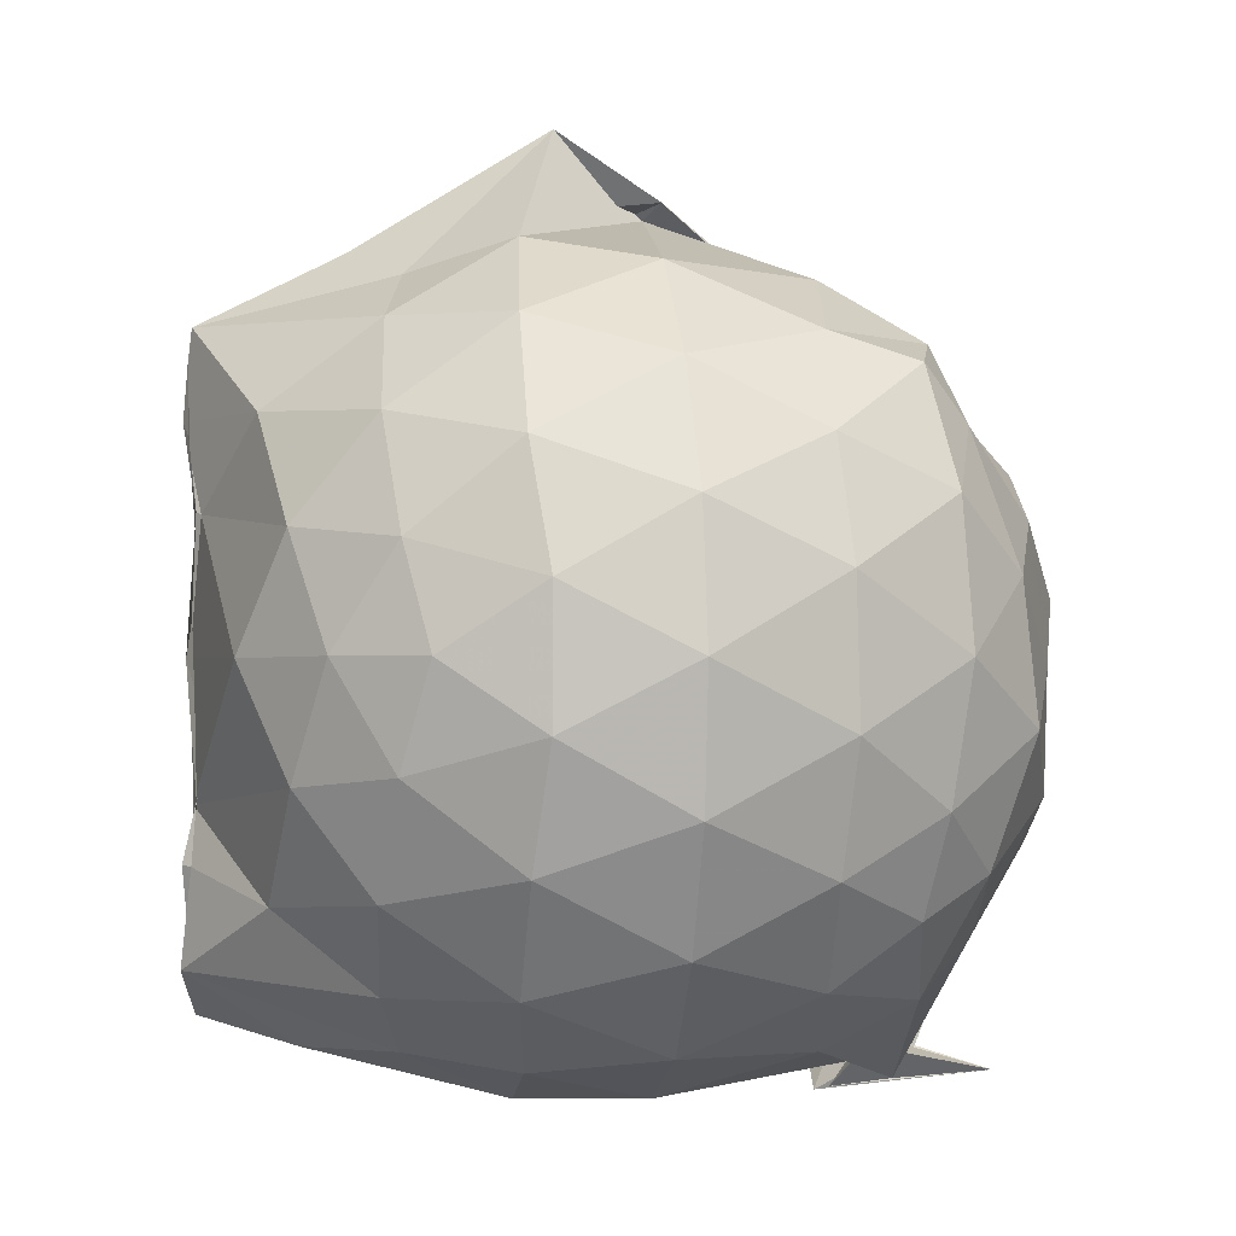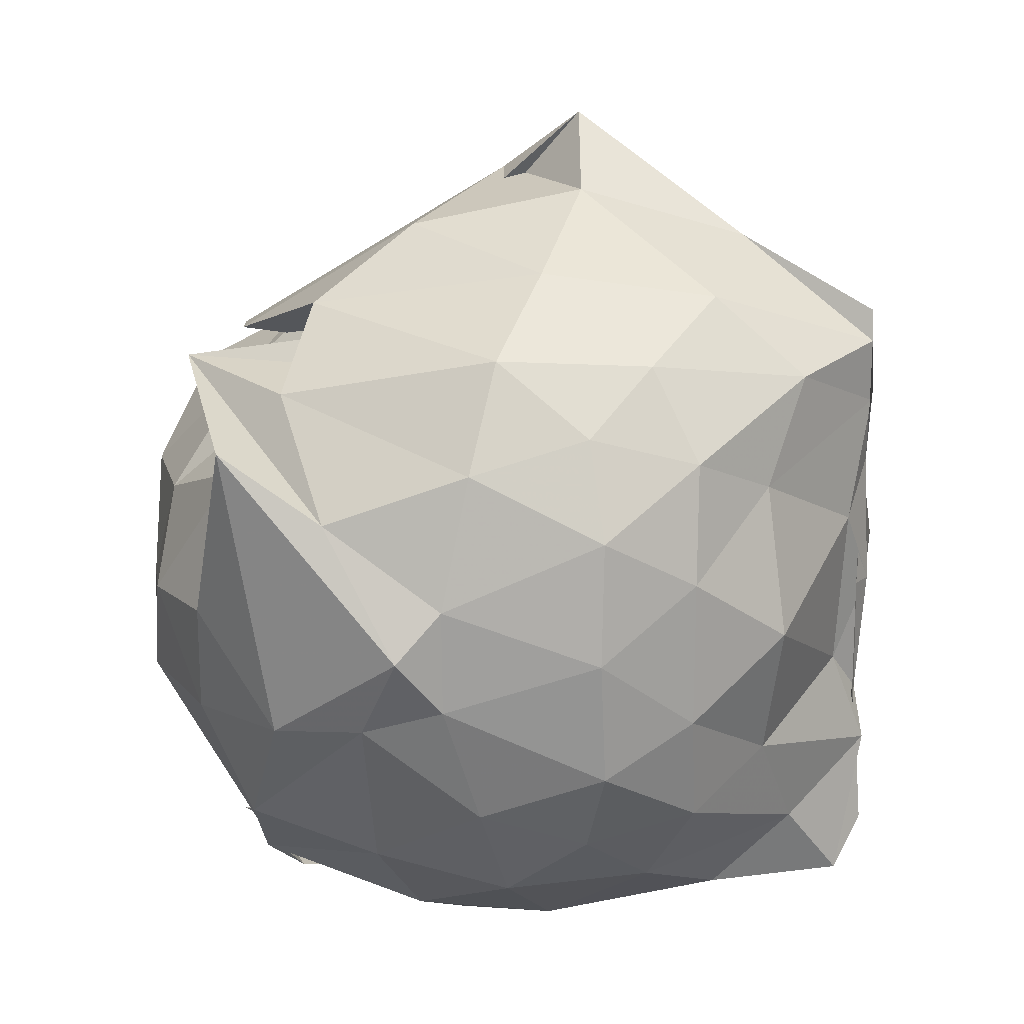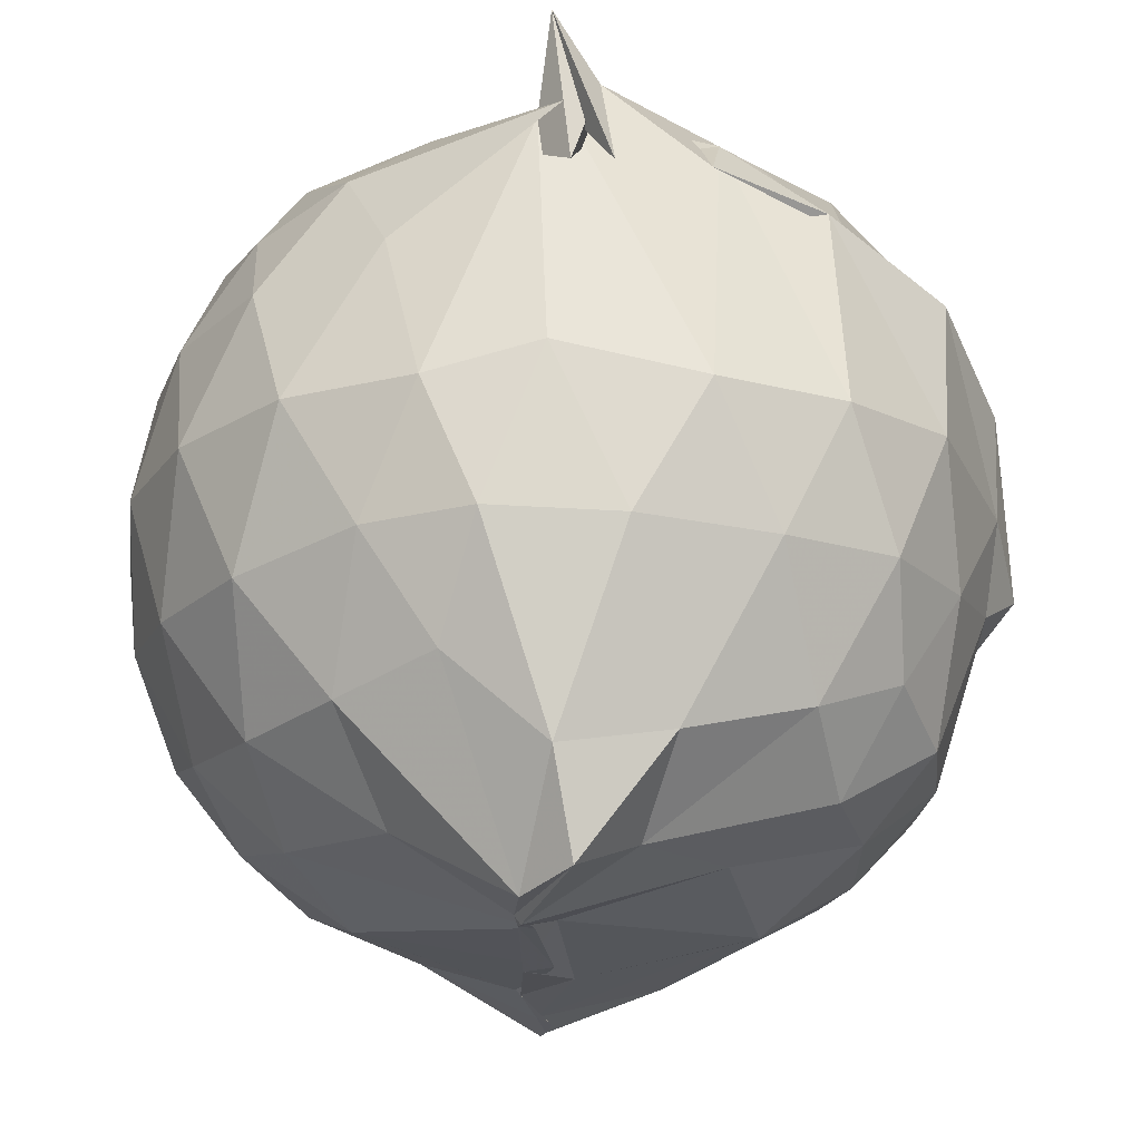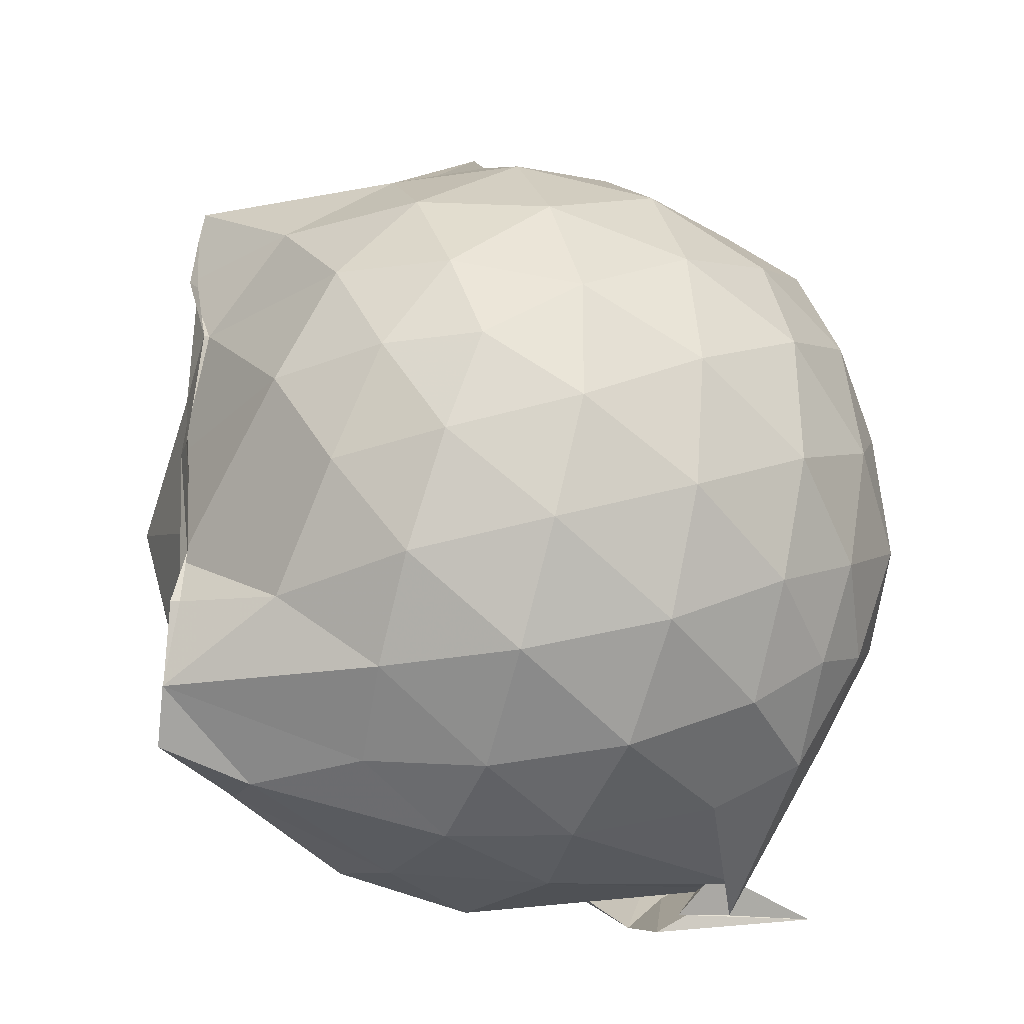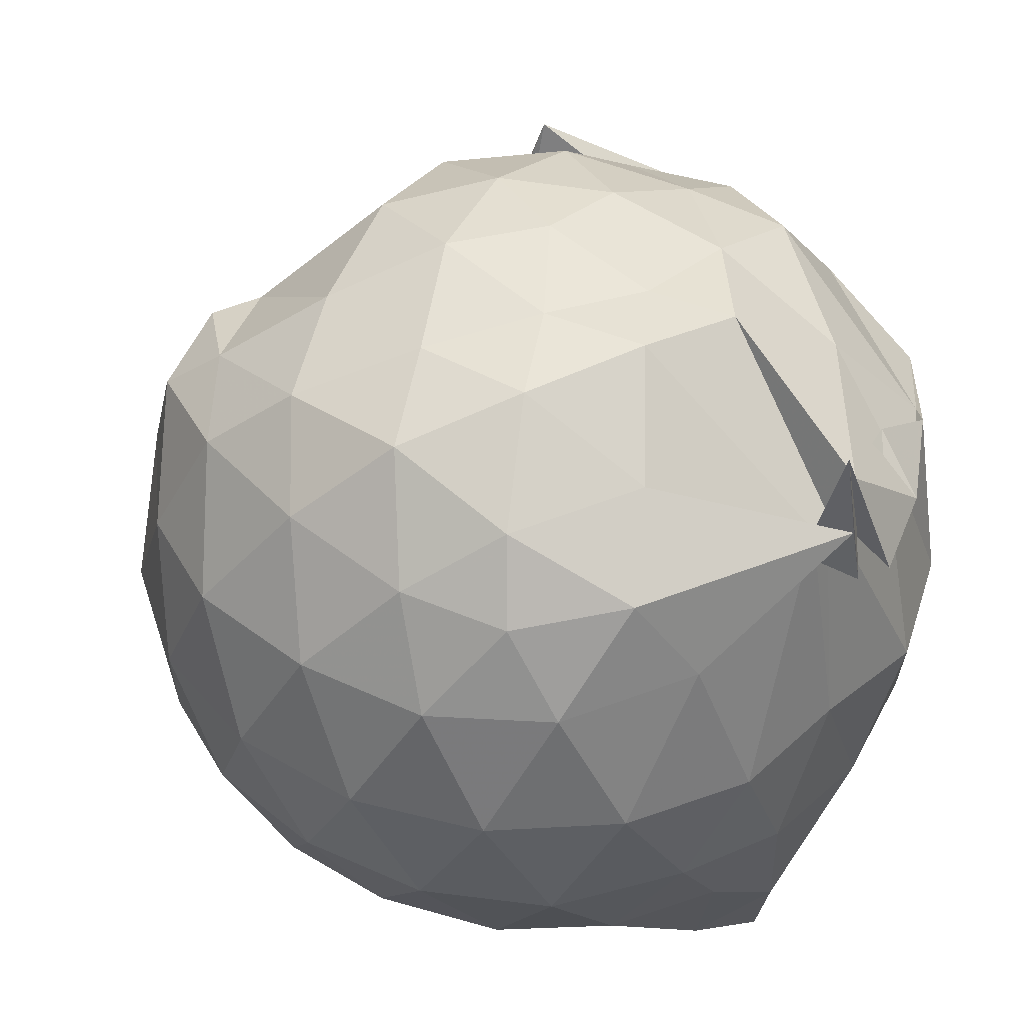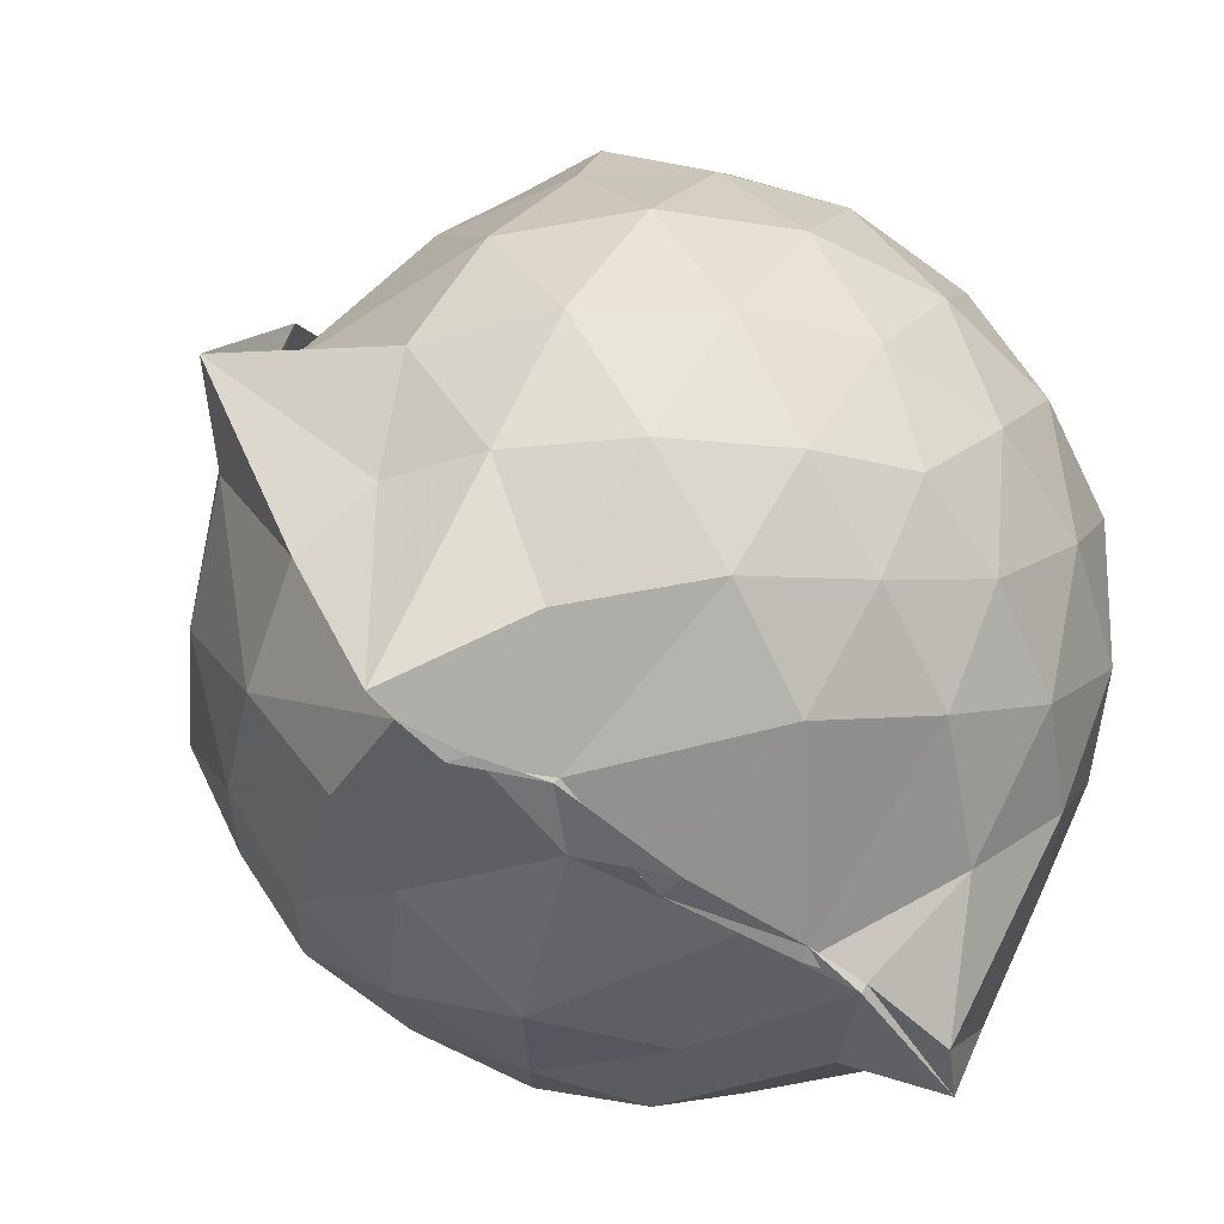
<metadata>
{"format":"obj","ext":"obj","renderer":"f3d","projection":"perspective","resolution":1024,"background":"white","views":[{"elev":-0.7,"azim":-99.4,"up":"+Y"},{"elev":17.6,"azim":112.3,"up":"+Y"},{"elev":-20.9,"azim":1.0,"up":"+Z"},{"elev":-29.5,"azim":-116.3,"up":"+Y"},{"elev":43.9,"azim":-45.9,"up":"+Z"},{"elev":-57.1,"azim":-127.2,"up":"+Z"}]}
</metadata>
<code>
v -0.8945 -0.1137 1.004
v -1.001 -0.1007 -0.7779
v -0.1153 -0.07489 0.5615
v -0.1903 0.2407 0.5013
v -0.4317 0.5321 0.3013
v -0.6001 0.5226 0.5102
v -0.7176 0.4619 0.695
v -0.788 0.4913 0.652
v -0.9026 0.4521 0.4526
v -1.323 0.5169 0.6562
v -1.508 0.4644 0.5993
v -1.607 0.212 0.6446
v -1.648 -0.09631 0.6583
v -1.618 -0.3862 0.6211
v -1.524 -0.5984 0.5903
v -1.33 -0.7673 0.6353
v -0.9047 -0.9791 0.6911
v -0.9284 -0.9627 0.8999
v -0.8081 -1.013 0.545
v -0.624 -0.938 0.5688
v -0.3575 -0.736 0.5255
v -0.1777 -0.3345 0.5963
v 0.0003193 0.343 0.4331
v -0.284 0.48 0.6546
v -0.534 0.4792 0.2429
v -0.5849 0.477 0.6729
v -0.7313 0.4534 0.7426
v -0.7947 0.4635 0.6813
v -1.221 0.6514 0.4573
v -1.509 0.5232 0.4075
v -1.686 0.3193 0.385
v -1.775 0.06476 0.4003
v -1.768 -0.2383 0.4102
v -1.683 -0.5095 0.3944
v -1.512 -0.7317 0.4092
v -1.246 -0.8753 0.4553
v -0.9562 -0.9168 0.6908
v -0.9021 -0.9066 0.7077
v -0.6067 -0.8164 0.6797
v -0.397 -0.7815 0.5488
v -0.155 -0.5698 0.4534
v -0.0322 -0.3026 0.3271
v -0.02806 0.199 0.1942
v -0.1914 0.437 0.371
v -0.3953 0.6015 0.3867
v -0.6388 0.7504 0.2455
v -1.029 0.8272 0.1786
v -0.9334 0.8023 0.1549
v -1.423 0.6615 0.1104
v -1.649 0.4584 0.1095
v -1.787 0.1983 0.1153
v -1.834 -0.09526 0.1174
v -1.788 -0.3902 0.1193
v -1.653 -0.654 0.122
v -1.437 -0.8598 0.1309
v -1.17 -0.9712 0.1308
v -0.9346 -0.9939 0.1892
v -0.6305 -0.9748 0.1222
v -0.3725 -0.8442 0.1244
v -0.1722 -0.6349 0.1433
v -0.03526 -0.2745 0.1106
v 0.01613 -0.08216 0.002792
v -0.1343 0.3151 -0.1087
v -0.2803 0.5382 -0.1122
v -0.5122 0.6879 -0.1261
v -0.8195 0.8251 -0.1026
v -0.975 0.9802 -0.0363
v -1.269 0.7192 -0.1463
v -1.515 0.5469 -0.1777
v -1.697 0.3066 -0.1861
v -1.79 0.04572 -0.154
v -1.788 -0.2376 -0.155
v -1.696 -0.4976 -0.1794
v -1.527 -0.736 -0.1774
v -1.282 -0.9004 -0.1382
v -1.059 -0.9807 -0.1312
v -0.7832 -0.9727 -0.1445
v -0.5052 -0.879 -0.1537
v -0.2816 -0.7197 -0.1384
v -0.1431 -0.4838 -0.1289
v -0.06102 -0.2108 -0.07552
v -0.06019 0.02345 -0.07384
v -0.2709 0.3874 -0.3349
v -0.4397 0.5185 -0.4172
v -0.6816 0.6306 -0.4806
v -0.9542 0.7197 -0.4579
v -1.118 0.6595 -0.358
v -1.315 0.5554 -0.4108
v -1.512 0.3603 -0.4337
v -1.646 0.1206 -0.4091
v -1.714 -0.09441 -0.3601
v -1.647 -0.3145 -0.4144
v -1.514 -0.5542 -0.4401
v -1.334 -0.7441 -0.4206
v -1.132 -0.8732 -0.3662
v -0.9257 -0.8842 -0.5482
v -0.699 -0.8193 -0.5036
v -0.4414 -0.6995 -0.4236
v -0.2685 -0.567 -0.3381
v -0.1902 -0.3676 -0.4094
v -0.1642 -0.0909 -0.4069
v -0.192 0.1802 -0.4014
v -0.252 -0.08377 0.7448
v -0.3587 0.1337 0.7493
v -0.5383 0.4042 0.6295
v -0.7249 0.4957 0.5922
v -0.891 0.4996 0.4717
v -1.226 0.4596 0.6776
v -1.444 0.3501 0.7045
v -1.491 0.05972 0.798
v -1.48 -0.2382 0.834
v -1.439 -0.5158 0.7472
v -1.178 -0.6505 0.7878
v -0.8912 -0.9948 0.5587
v -0.8352 -0.9206 0.758
v -0.5229 -0.6167 0.7435
v -0.3559 -0.3228 0.8164
v -0.4495 -0.1209 0.8636
v -0.5914 0.1245 0.9179
v -0.7542 0.3496 0.858
v -1.012 0.2773 0.9167
v -1.28 0.1719 0.8747
v -1.287 -0.1213 0.9097
v -1.244 -0.3759 0.9158
v -0.9962 -0.4793 0.9504
v -0.7773 -0.5351 0.9281
v -0.6043 -0.3486 0.9076
v -0.6892 -0.1093 0.9773
v -0.8294 0.103 0.9816
v -1.073 0.01974 0.9837
v -1.069 -0.2637 0.9545
v -0.8453 -0.3535 0.9336
v -0.386 0.3229 -0.5481
v -0.7169 0.4559 -0.6868
v -0.971 0.4896 -0.7746
v -0.9845 0.5608 -0.7671
v -1.239 0.3745 -0.6489
v -1.458 0.1451 -0.6034
v -1.575 -0.09437 -0.5363
v -1.457 -0.3394 -0.5974
v -1.239 -0.5778 -0.6262
v -0.9893 -0.7207 -0.7873
v -0.889 -0.8203 -0.7551
v -0.7683 -0.6451 -0.6705
v -0.3917 -0.5044 -0.5517
v -0.3301 -0.259 -0.5648
v -0.3286 0.06489 -0.5656
v -0.5861 0.2284 -0.6472
v -0.9877 0.3428 -0.773
v -0.9551 0.3733 -0.7834
v -1.027 0.185 -0.7489
v -1.345 -0.09904 -0.6956
v -0.9699 -0.3922 -0.7619
v -1.006 -0.5141 -0.767
v -0.9928 -0.5102 -0.7849
v -0.6 -0.4051 -0.6482
v -0.5305 -0.09844 -0.711
v -0.9019 0.07614 -0.7518
v -1.017 0.1916 -0.7586
v -0.939 -0.09757 -0.7681
v -1.002 -0.3834 -0.7568
v -0.9304 -0.289 -0.7207
f 3 23 4
f 4 23 24
f 4 24 5
f 5 24 25
f 5 25 6
f 6 25 26
f 6 26 7
f 7 26 27
f 7 27 8
f 8 27 28
f 8 28 9
f 9 28 29
f 9 29 10
f 10 29 30
f 10 30 11
f 11 30 31
f 11 31 12
f 12 31 32
f 12 32 13
f 13 32 33
f 13 33 14
f 14 33 34
f 14 34 15
f 15 34 35
f 15 35 16
f 16 35 36
f 16 36 17
f 17 36 37
f 17 37 18
f 18 37 38
f 18 38 19
f 19 38 39
f 19 39 20
f 20 39 40
f 20 40 21
f 21 40 41
f 21 41 22
f 22 41 42
f 22 42 3
f 3 42 23
f 23 43 24
f 24 43 44
f 24 44 25
f 25 44 45
f 25 45 26
f 26 45 46
f 26 46 27
f 27 46 47
f 27 47 28
f 28 47 48
f 28 48 29
f 29 48 49
f 29 49 30
f 30 49 50
f 30 50 31
f 31 50 51
f 31 51 32
f 32 51 52
f 32 52 33
f 33 52 53
f 33 53 34
f 34 53 54
f 34 54 35
f 35 54 55
f 35 55 36
f 36 55 56
f 36 56 37
f 37 56 57
f 37 57 38
f 38 57 58
f 38 58 39
f 39 58 59
f 39 59 40
f 40 59 60
f 40 60 41
f 41 60 61
f 41 61 42
f 42 61 62
f 42 62 23
f 23 62 43
f 43 63 44
f 44 63 64
f 44 64 45
f 45 64 65
f 45 65 46
f 46 65 66
f 46 66 47
f 47 66 67
f 47 67 48
f 48 67 68
f 48 68 49
f 49 68 69
f 49 69 50
f 50 69 70
f 50 70 51
f 51 70 71
f 51 71 52
f 52 71 72
f 52 72 53
f 53 72 73
f 53 73 54
f 54 73 74
f 54 74 55
f 55 74 75
f 55 75 56
f 56 75 76
f 56 76 57
f 57 76 77
f 57 77 58
f 58 77 78
f 58 78 59
f 59 78 79
f 59 79 60
f 60 79 80
f 60 80 61
f 61 80 81
f 61 81 62
f 62 81 82
f 62 82 43
f 43 82 63
f 63 83 64
f 64 83 84
f 64 84 65
f 65 84 85
f 65 85 66
f 66 85 86
f 66 86 67
f 67 86 87
f 67 87 68
f 68 87 88
f 68 88 69
f 69 88 89
f 69 89 70
f 70 89 90
f 70 90 71
f 71 90 91
f 71 91 72
f 72 91 92
f 72 92 73
f 73 92 93
f 73 93 74
f 74 93 94
f 74 94 75
f 75 94 95
f 75 95 76
f 76 95 96
f 76 96 77
f 77 96 97
f 77 97 78
f 78 97 98
f 78 98 79
f 79 98 99
f 79 99 80
f 80 99 100
f 80 100 81
f 81 100 101
f 81 101 82
f 82 101 102
f 82 102 63
f 63 102 83
f 103 104 118
f 104 119 118
f 104 105 119
f 105 120 119
f 105 106 120
f 106 107 120
f 107 121 120
f 107 108 121
f 108 122 121
f 108 109 122
f 109 110 122
f 110 123 122
f 110 111 123
f 111 124 123
f 111 112 124
f 112 113 124
f 113 125 124
f 113 114 125
f 114 126 125
f 114 115 126
f 115 116 126
f 116 127 126
f 116 117 127
f 117 118 127
f 117 103 118
f 118 119 128
f 119 129 128
f 119 120 129
f 120 121 129
f 121 130 129
f 121 122 130
f 122 123 130
f 123 131 130
f 123 124 131
f 124 125 131
f 125 132 131
f 125 126 132
f 126 127 132
f 127 128 132
f 127 118 128
f 133 148 134
f 134 148 149
f 134 149 135
f 135 149 150
f 135 150 136
f 136 150 137
f 137 150 151
f 137 151 138
f 138 151 152
f 138 152 139
f 139 152 140
f 140 152 153
f 140 153 141
f 141 153 154
f 141 154 142
f 142 154 143
f 143 154 155
f 143 155 144
f 144 155 156
f 144 156 145
f 145 156 146
f 146 156 157
f 146 157 147
f 147 157 148
f 147 148 133
f 148 158 149
f 149 158 159
f 149 159 150
f 150 159 151
f 151 159 160
f 151 160 152
f 152 160 153
f 153 160 161
f 153 161 154
f 154 161 155
f 155 161 162
f 155 162 156
f 156 162 157
f 157 162 158
f 157 158 148
f 3 4 103
f 103 4 104
f 4 5 104
f 104 5 105
f 5 6 105
f 105 6 106
f 6 7 106
f 7 8 106
f 106 8 107
f 8 9 107
f 107 9 108
f 9 10 108
f 108 10 109
f 10 11 109
f 11 12 109
f 109 12 110
f 12 13 110
f 110 13 111
f 13 14 111
f 111 14 112
f 14 15 112
f 15 16 112
f 112 16 113
f 16 17 113
f 113 17 114
f 17 18 114
f 114 18 115
f 18 19 115
f 19 20 115
f 115 20 116
f 20 21 116
f 116 21 117
f 21 22 117
f 117 22 103
f 22 3 103
f 83 133 84
f 84 133 134
f 84 134 85
f 85 134 135
f 85 135 86
f 86 135 136
f 86 136 87
f 87 136 88
f 88 136 137
f 88 137 89
f 89 137 138
f 89 138 90
f 90 138 139
f 90 139 91
f 91 139 92
f 92 139 140
f 92 140 93
f 93 140 141
f 93 141 94
f 94 141 142
f 94 142 95
f 95 142 96
f 96 142 143
f 96 143 97
f 97 143 144
f 97 144 98
f 98 144 145
f 98 145 99
f 99 145 100
f 100 145 146
f 100 146 101
f 101 146 147
f 101 147 102
f 102 147 133
f 102 133 83
f 128 129 1
f 129 130 1
f 130 131 1
f 131 132 1
f 132 128 1
f 159 158 2
f 160 159 2
f 161 160 2
f 162 161 2
f 158 162 2

</code>
